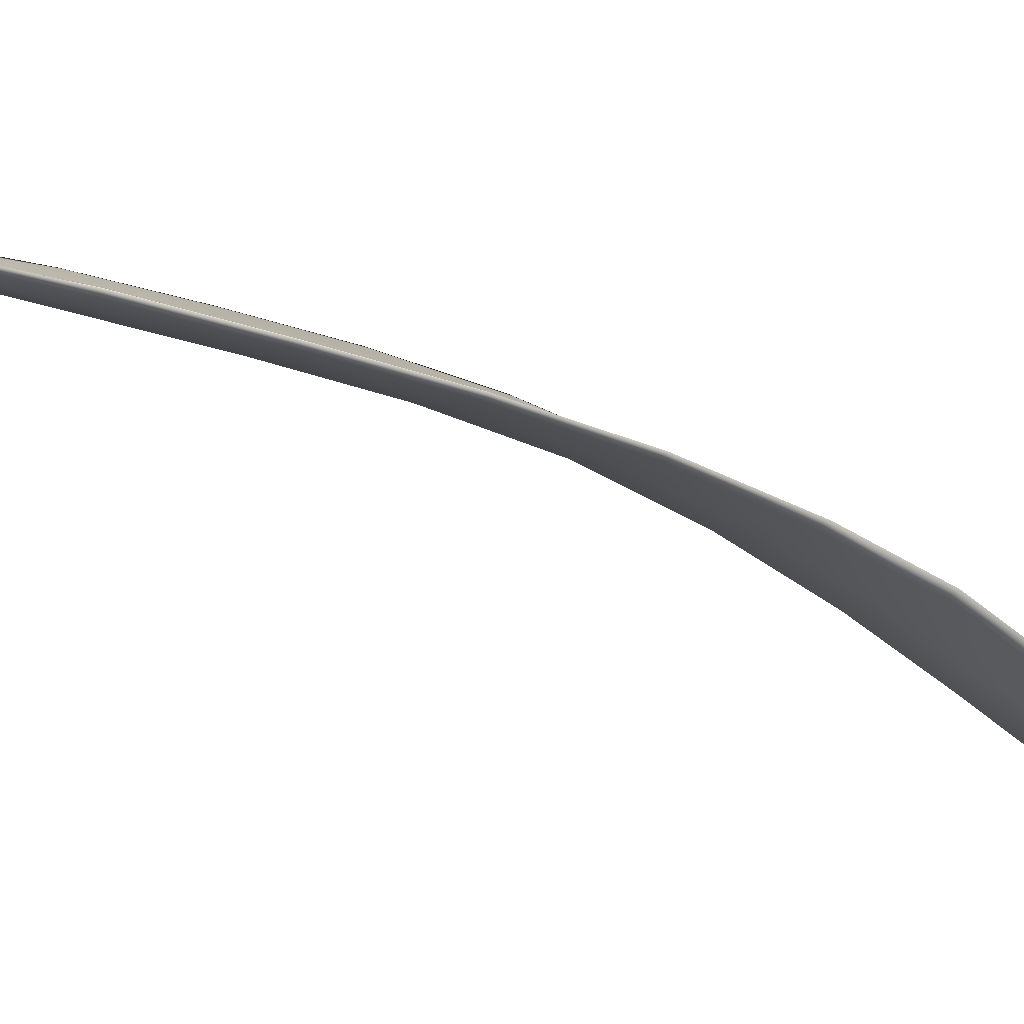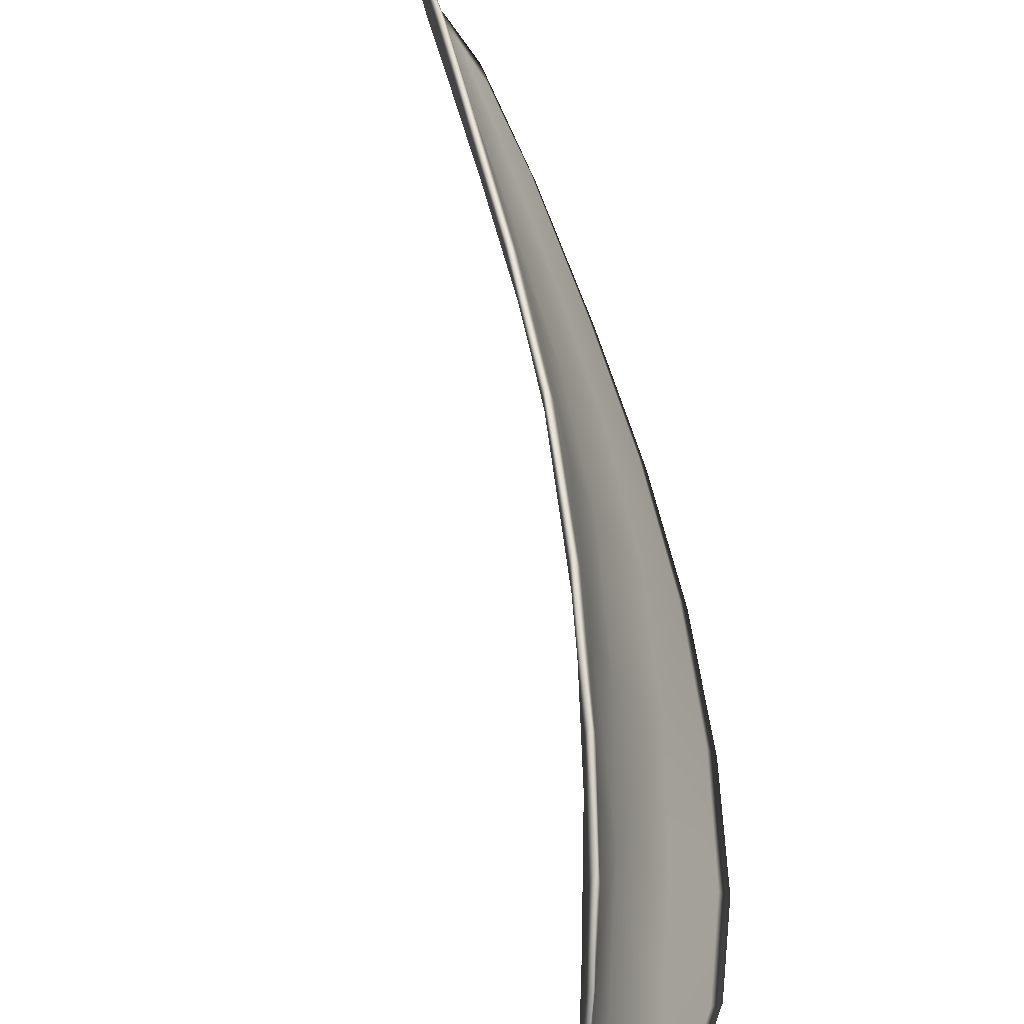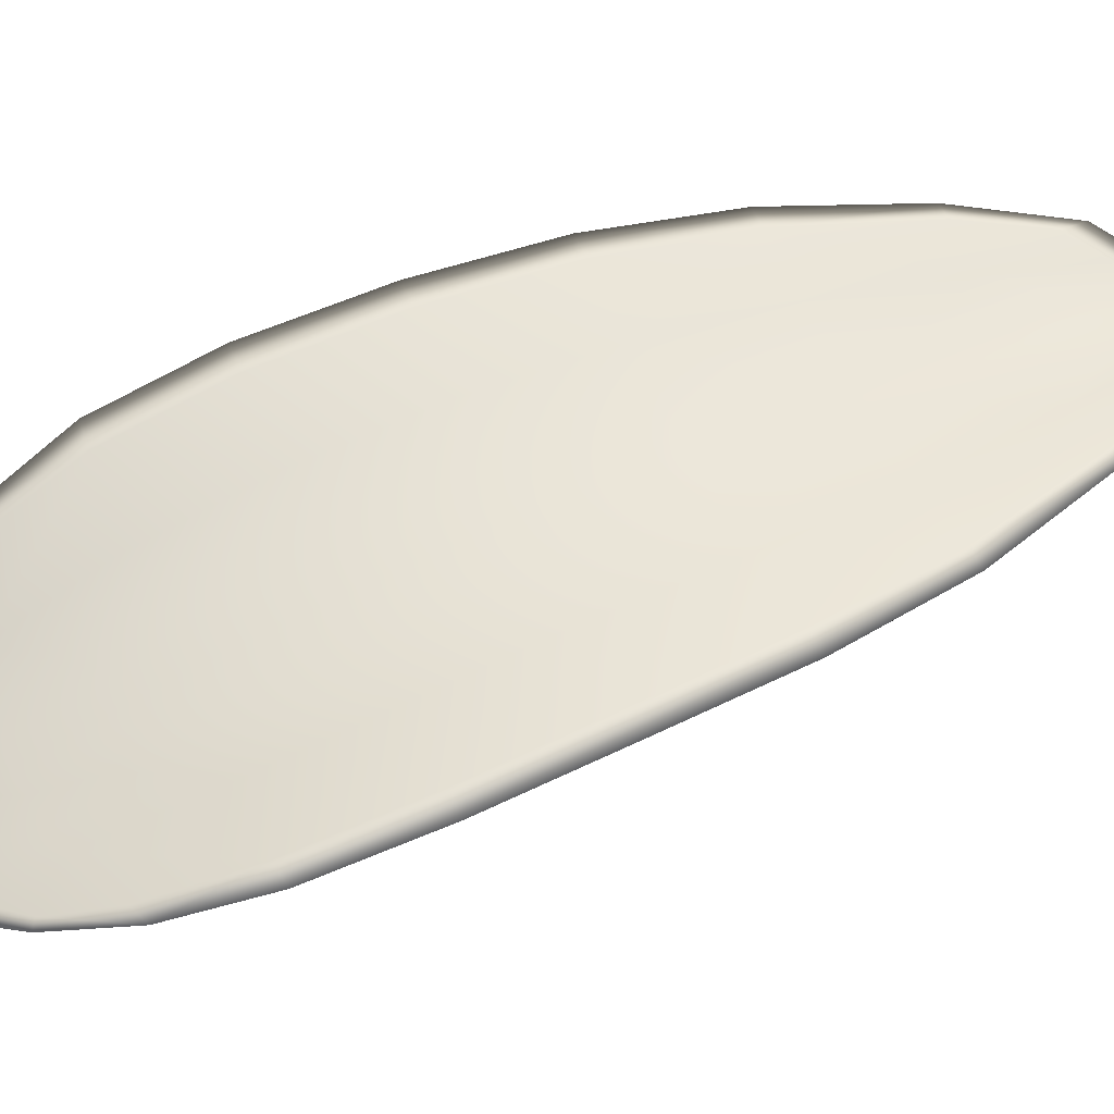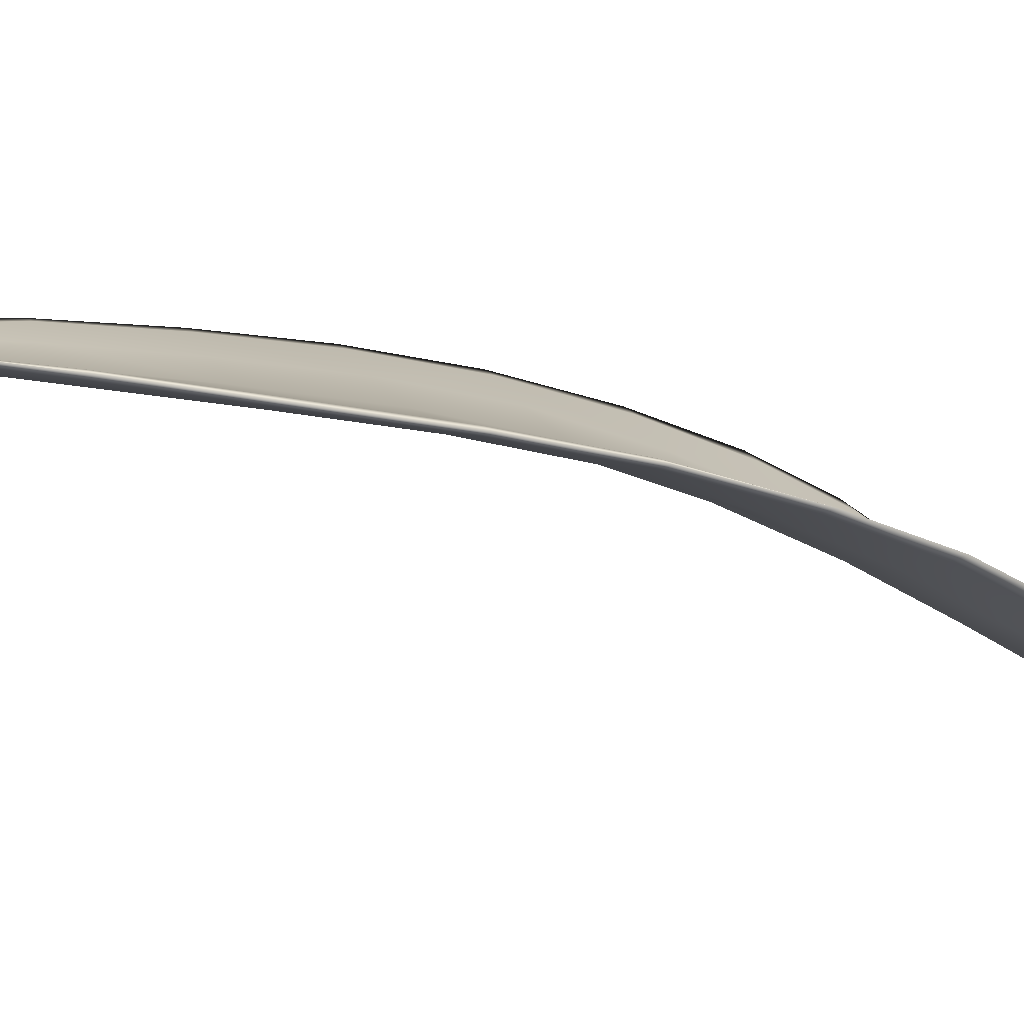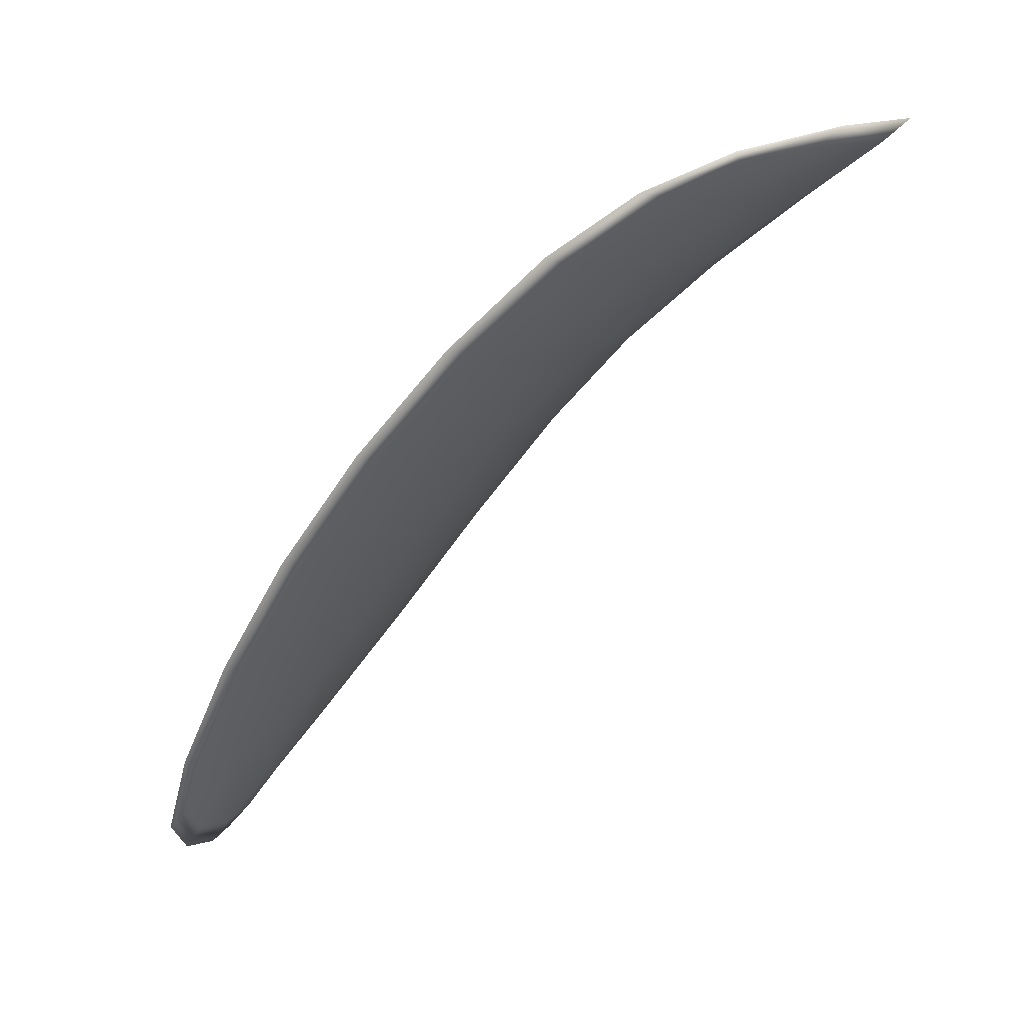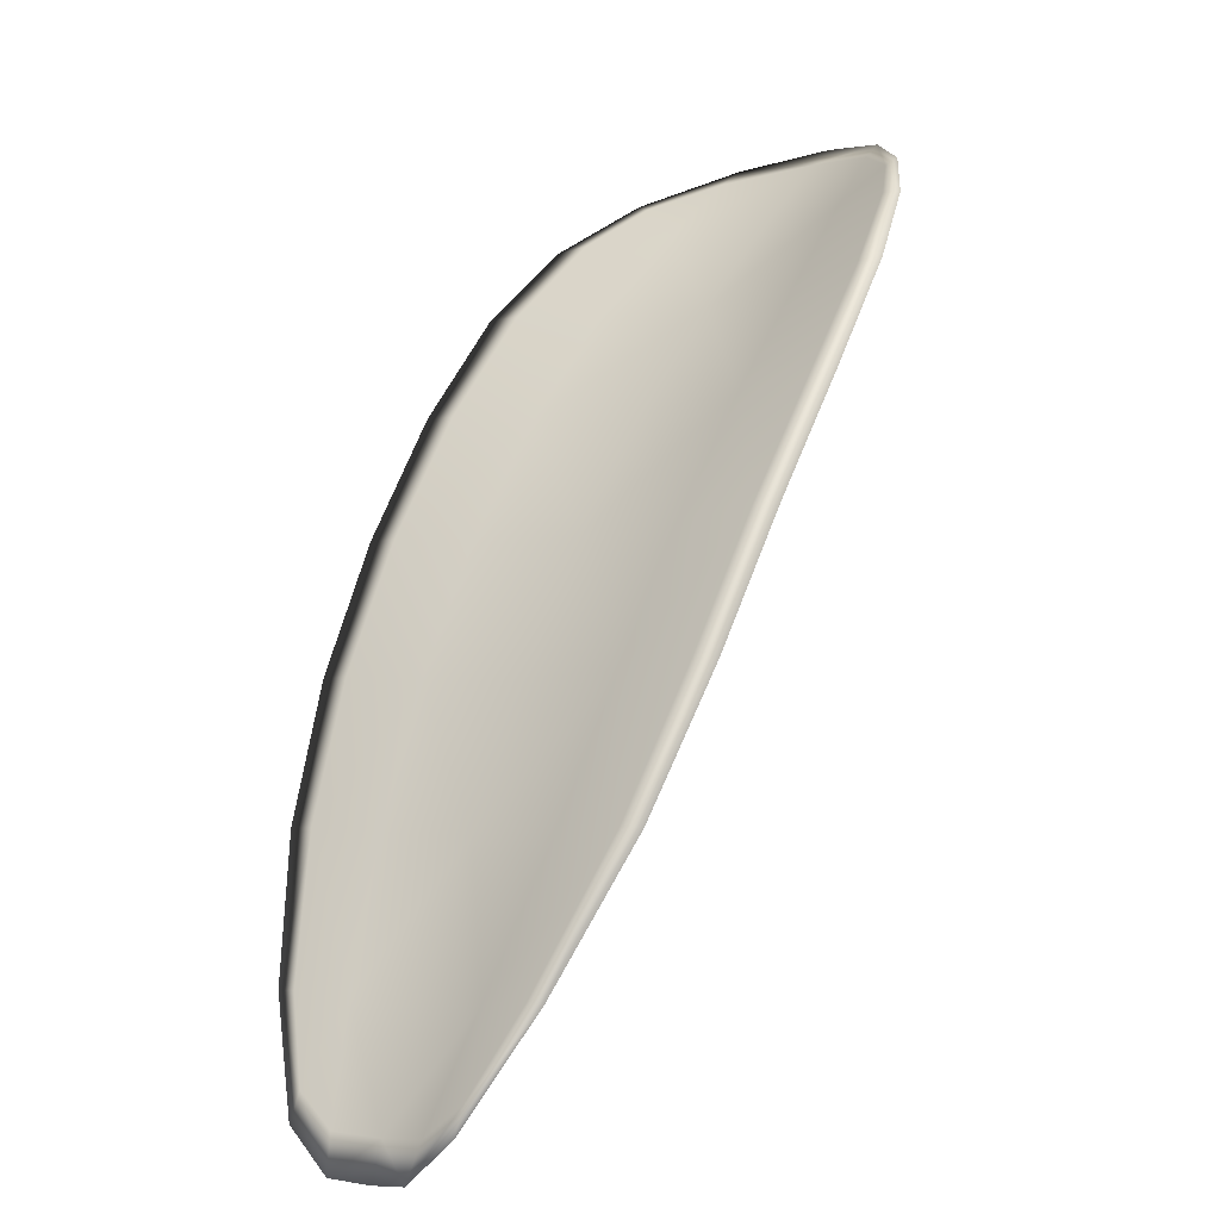
<metadata>
{"format":"obj","ext":"obj","renderer":"f3d","projection":"perspective","resolution":1024,"background":"white","views":[{"elev":70.9,"azim":71.4,"up":"+Z"},{"elev":38.7,"azim":136.9,"up":"+Z"},{"elev":-14.8,"azim":-128.6,"up":"+Z"},{"elev":77.0,"azim":64.7,"up":"+Z"},{"elev":16.0,"azim":56.4,"up":"+Y"},{"elev":5.6,"azim":-19.8,"up":"+Y"}]}
</metadata>
<code>
v -2.399 0.7456 -1.201
v -2.399 0.7454 -1.203
v -2.401 0.7435 -1.202
v -2.4 0.7439 -1.2
v -2.4 0.7443 -1.198
v -2.398 0.7458 -1.199
v -2.398 0.7464 -1.201
v -2.397 0.7467 -1.202
v -2.398 0.7467 -1.205
v -2.401 0.7451 -1.205
v -2.402 0.7449 -1.206
v -2.404 0.7433 -1.205
v -2.403 0.7433 -1.204
v -2.399 0.7463 -1.206
v -2.401 0.7457 -1.206
v -2.408 0.7361 -1.2
v -2.409 0.736 -1.201
v -2.41 0.7333 -1.2
v -2.409 0.7333 -1.198
v -2.408 0.7335 -1.197
v -2.407 0.7363 -1.198
v -2.405 0.7389 -1.199
v -2.407 0.7387 -1.201
v -2.408 0.7386 -1.203
v -2.405 0.7367 -1.196
v -2.407 0.7339 -1.195
v -2.406 0.7342 -1.193
v -2.405 0.737 -1.194
v -2.403 0.7397 -1.195
v -2.404 0.7393 -1.197
v -2.402 0.7418 -1.198
v -2.403 0.7413 -1.201
v -2.401 0.7422 -1.196
v -2.405 0.7412 -1.203
v -2.406 0.7411 -1.204
v -2.41 0.7306 -1.197
v -2.411 0.7305 -1.198
v -2.411 0.729 -1.196
v -2.411 0.7285 -1.195
v -2.41 0.7285 -1.195
v -2.409 0.7307 -1.195
v -2.409 0.731 -1.194
v -2.41 0.7287 -1.194
v -2.409 0.7295 -1.193
v -2.408 0.7312 -1.193
v -2.398 0.7454 -1.201
v -2.399 0.7452 -1.204
v -2.397 0.7465 -1.205
v -2.397 0.7466 -1.202
v -2.398 0.7463 -1.201
v -2.398 0.7456 -1.199
v -2.4 0.7442 -1.198
v -2.4 0.7437 -1.2
v -2.401 0.7433 -1.202
v -2.401 0.7449 -1.205
v -2.402 0.7447 -1.206
v -2.401 0.7456 -1.206
v -2.399 0.7461 -1.206
v -2.403 0.7431 -1.204
v -2.404 0.7431 -1.206
v -2.408 0.7359 -1.2
v -2.409 0.7359 -1.202
v -2.408 0.7385 -1.203
v -2.406 0.7386 -1.201
v -2.405 0.7387 -1.199
v -2.406 0.7361 -1.198
v -2.408 0.7334 -1.197
v -2.409 0.7332 -1.199
v -2.41 0.7332 -1.2
v -2.405 0.7365 -1.196
v -2.404 0.7392 -1.197
v -2.403 0.7396 -1.195
v -2.405 0.7369 -1.194
v -2.406 0.7341 -1.193
v -2.407 0.7337 -1.195
v -2.402 0.7416 -1.198
v -2.403 0.7411 -1.201
v -2.401 0.7421 -1.196
v -2.405 0.741 -1.203
v -2.406 0.741 -1.204
v -2.41 0.7304 -1.197
v -2.411 0.7304 -1.198
v -2.409 0.7305 -1.196
v -2.41 0.7284 -1.195
v -2.411 0.7284 -1.196
v -2.411 0.7289 -1.197
v -2.408 0.7308 -1.194
v -2.408 0.7311 -1.193
v -2.409 0.7294 -1.193
v -2.41 0.7286 -1.194
v -2.411 0.7305 -1.198
v -2.412 0.7285 -1.196
v -2.411 0.7332 -1.2
v -2.411 0.7289 -1.197
v -2.41 0.728 -1.193
v -2.41 0.7289 -1.193
v -2.411 0.7277 -1.194
v -2.409 0.7294 -1.193
v -2.398 0.7458 -1.199
v -2.397 0.7466 -1.201
v -2.399 0.7444 -1.197
v -2.398 0.7463 -1.201
v -2.399 0.7466 -1.206
v -2.401 0.7458 -1.207
v -2.397 0.747 -1.205
v -2.401 0.7456 -1.206
v -2.403 0.7447 -1.207
v -2.405 0.7432 -1.206
v -2.411 0.7277 -1.195
v -2.408 0.7313 -1.192
v -2.406 0.7342 -1.193
v -2.397 0.747 -1.203
v -2.401 0.7423 -1.196
v -2.403 0.7398 -1.194
v -2.406 0.7411 -1.205
v -2.408 0.7386 -1.203
v -2.41 0.7359 -1.202
v -2.404 0.7371 -1.193
f 1 2 3
f 1 3 4
f 1 4 5
f 1 5 6
f 1 6 7
f 1 7 8
f 1 8 9
f 1 9 2
f 10 11 12
f 10 12 13
f 10 13 3
f 10 3 2
f 10 2 9
f 10 9 14
f 10 14 15
f 10 15 11
f 16 17 18
f 16 18 19
f 16 19 20
f 16 20 21
f 16 21 22
f 16 22 23
f 16 23 24
f 16 24 17
f 25 21 20
f 25 20 26
f 25 26 27
f 25 27 28
f 25 28 29
f 25 29 30
f 25 30 22
f 25 22 21
f 31 32 22
f 31 22 30
f 31 30 29
f 31 29 33
f 31 33 5
f 31 5 4
f 31 4 3
f 31 3 32
f 34 35 24
f 34 24 23
f 34 23 22
f 34 22 32
f 34 32 3
f 34 3 13
f 34 13 12
f 34 12 35
f 36 37 38
f 36 38 39
f 36 39 40
f 36 40 41
f 36 41 20
f 36 20 19
f 36 19 18
f 36 18 37
f 42 41 40
f 42 40 43
f 42 43 44
f 42 44 45
f 42 45 27
f 42 27 26
f 42 26 20
f 42 20 41
f 46 47 48
f 46 48 49
f 46 49 50
f 46 50 51
f 46 51 52
f 46 52 53
f 46 53 54
f 46 54 47
f 55 56 57
f 55 57 58
f 55 58 48
f 55 48 47
f 55 47 54
f 55 54 59
f 55 59 60
f 55 60 56
f 61 62 63
f 61 63 64
f 61 64 65
f 61 65 66
f 61 66 67
f 61 67 68
f 61 68 69
f 61 69 62
f 70 66 65
f 70 65 71
f 70 71 72
f 70 72 73
f 70 73 74
f 70 74 75
f 70 75 67
f 70 67 66
f 76 77 54
f 76 54 53
f 76 53 52
f 76 52 78
f 76 78 72
f 76 72 71
f 76 71 65
f 76 65 77
f 79 80 60
f 79 60 59
f 79 59 54
f 79 54 77
f 79 77 65
f 79 65 64
f 79 64 63
f 79 63 80
f 81 82 69
f 81 69 68
f 81 68 67
f 81 67 83
f 81 83 84
f 81 84 85
f 81 85 86
f 81 86 82
f 87 83 67
f 87 67 75
f 87 75 74
f 87 74 88
f 87 88 89
f 87 89 90
f 87 90 84
f 87 84 83
f 91 92 38
f 91 38 37
f 91 37 18
f 91 18 93
f 91 93 69
f 91 69 82
f 91 82 94
f 91 94 92
f 95 96 44
f 95 44 43
f 95 43 40
f 95 40 97
f 95 97 84
f 95 84 90
f 95 90 98
f 95 98 96
f 99 100 7
f 99 7 6
f 99 6 5
f 99 5 101
f 99 101 52
f 99 52 51
f 99 51 102
f 99 102 100
f 103 104 15
f 103 15 14
f 103 14 9
f 103 9 105
f 103 105 48
f 103 48 58
f 103 58 106
f 103 106 104
f 107 108 12
f 107 12 11
f 107 11 15
f 107 15 104
f 107 104 106
f 107 106 56
f 107 56 60
f 107 60 108
f 109 97 40
f 109 40 39
f 109 39 38
f 109 38 92
f 109 92 94
f 109 94 85
f 109 85 84
f 109 84 97
f 110 111 27
f 110 27 45
f 110 45 44
f 110 44 96
f 110 96 98
f 110 98 88
f 110 88 74
f 110 74 111
f 112 105 9
f 112 9 8
f 112 8 7
f 112 7 100
f 112 100 102
f 112 102 49
f 112 49 48
f 112 48 105
f 113 101 5
f 113 5 33
f 113 33 29
f 113 29 114
f 113 114 72
f 113 72 78
f 113 78 52
f 113 52 101
f 115 116 24
f 115 24 35
f 115 35 12
f 115 12 108
f 115 108 60
f 115 60 80
f 115 80 63
f 115 63 116
f 117 93 18
f 117 18 17
f 117 17 24
f 117 24 116
f 117 116 63
f 117 63 62
f 117 62 69
f 117 69 93
f 118 114 29
f 118 29 28
f 118 28 27
f 118 27 111
f 118 111 74
f 118 74 73
f 118 73 72
f 118 72 114

</code>
